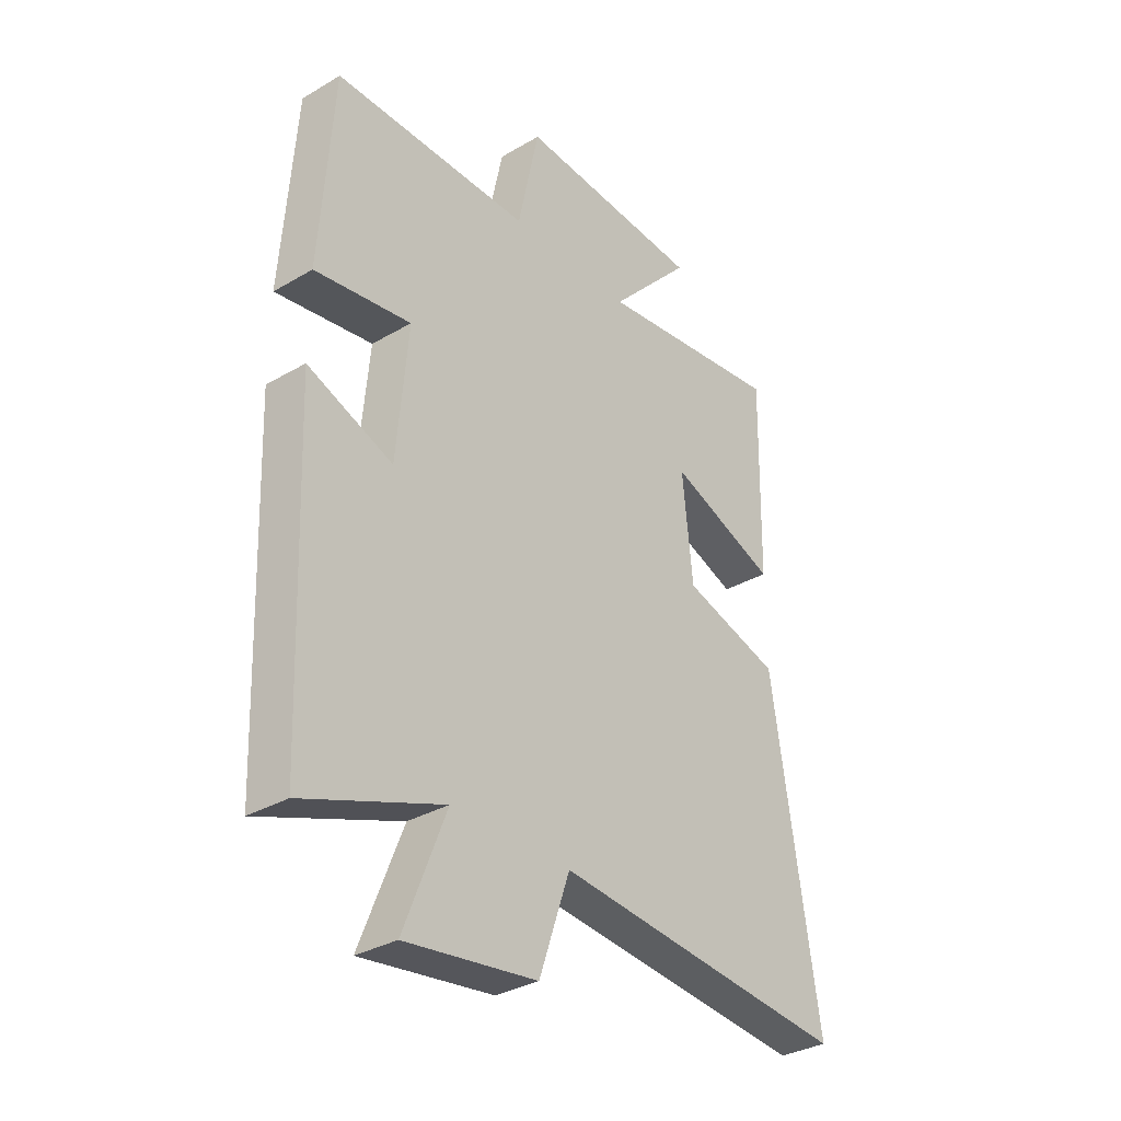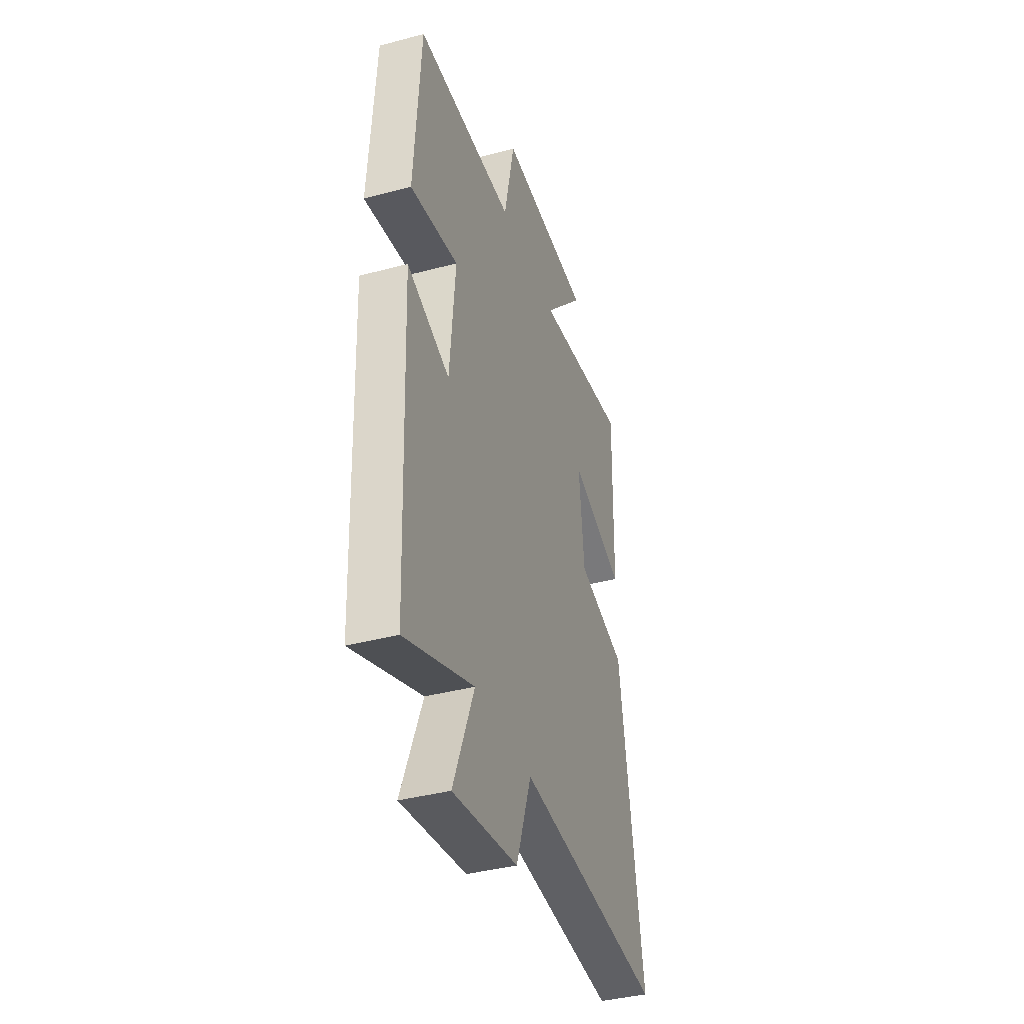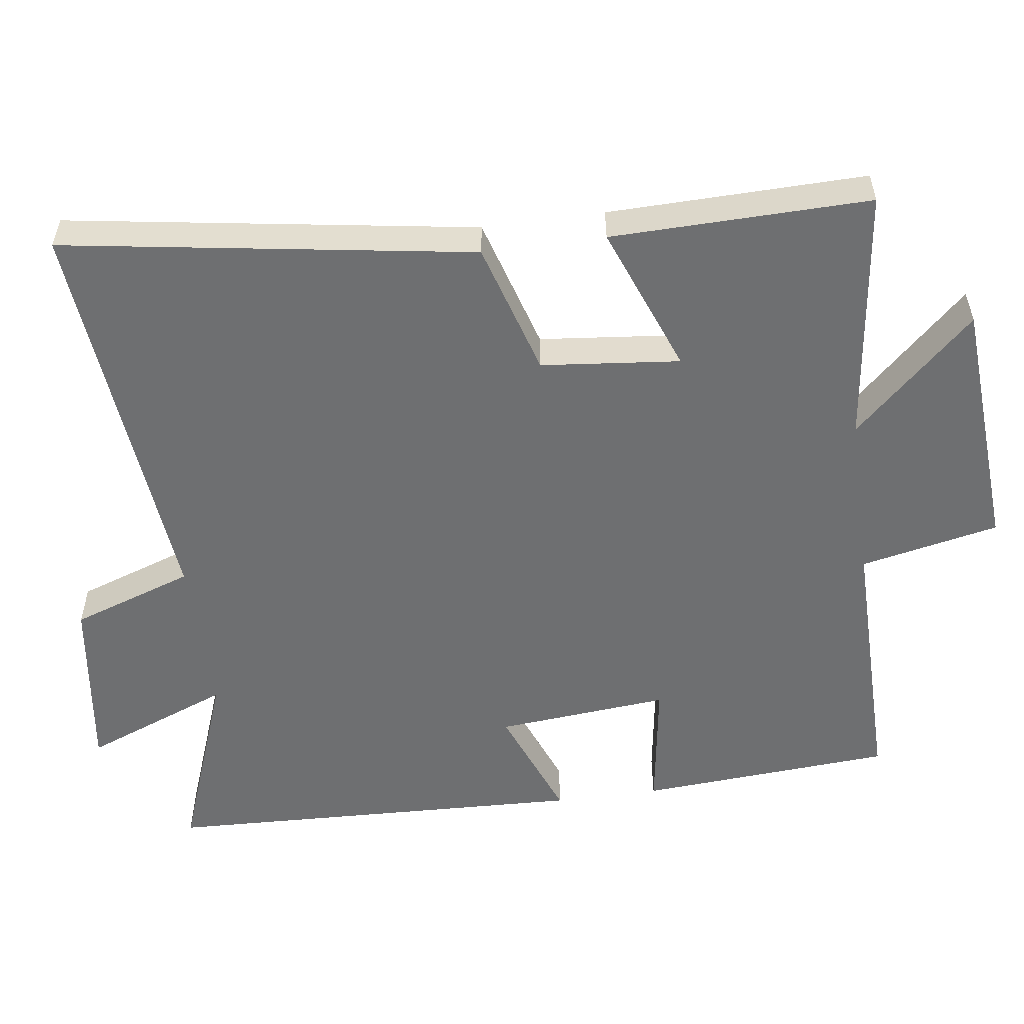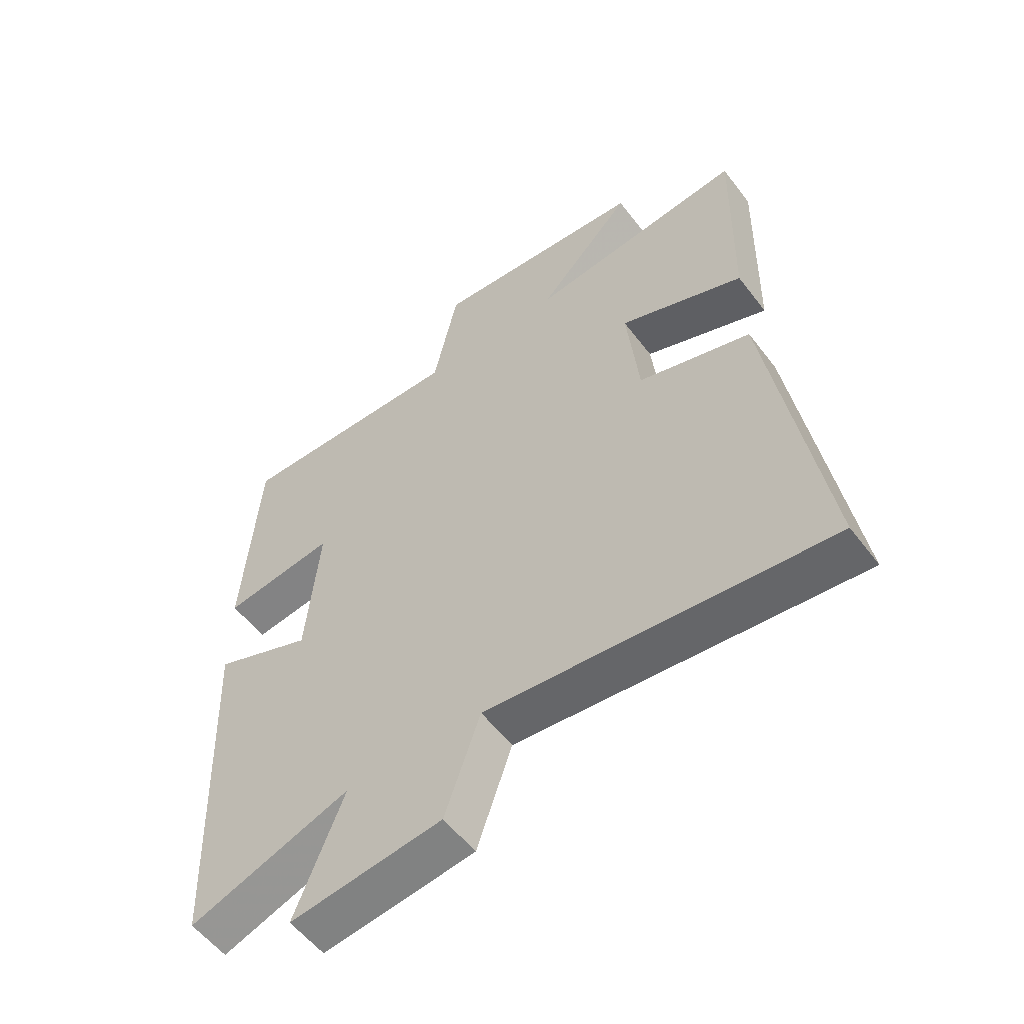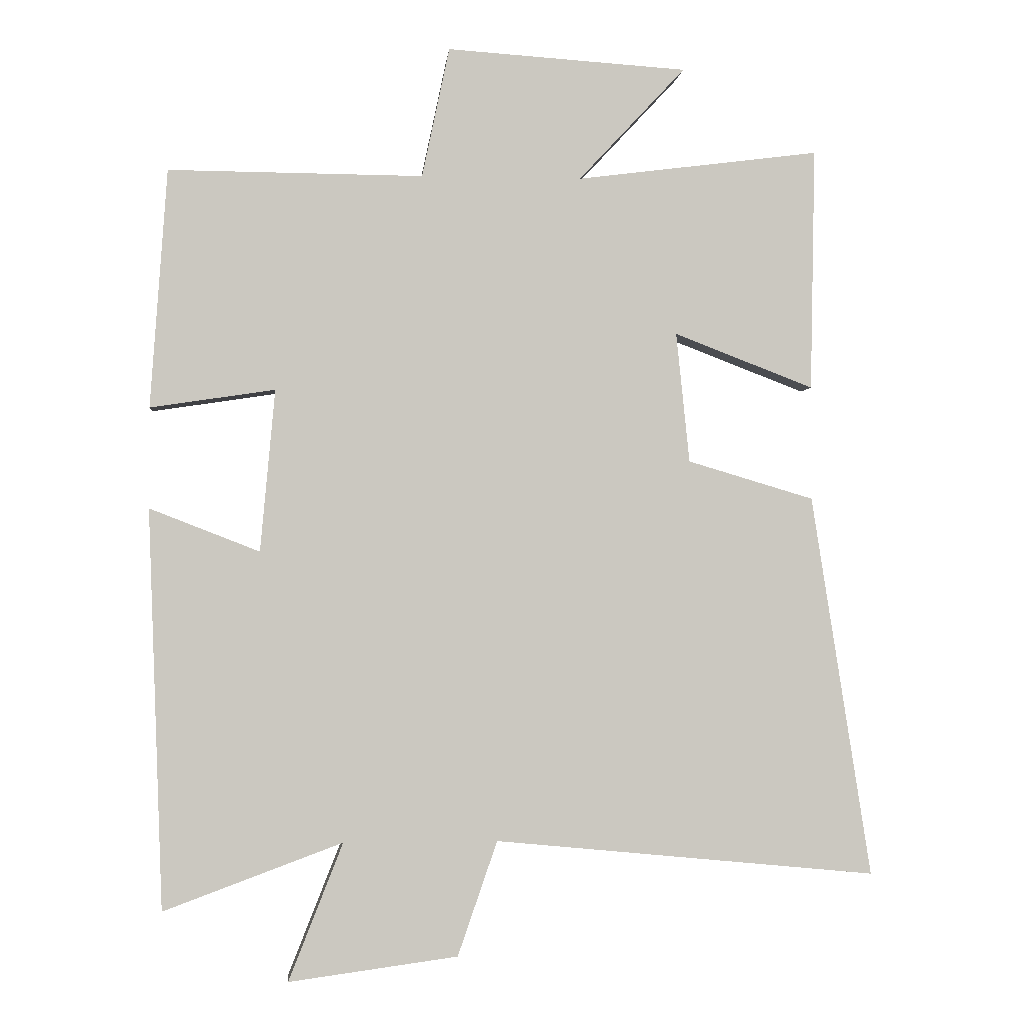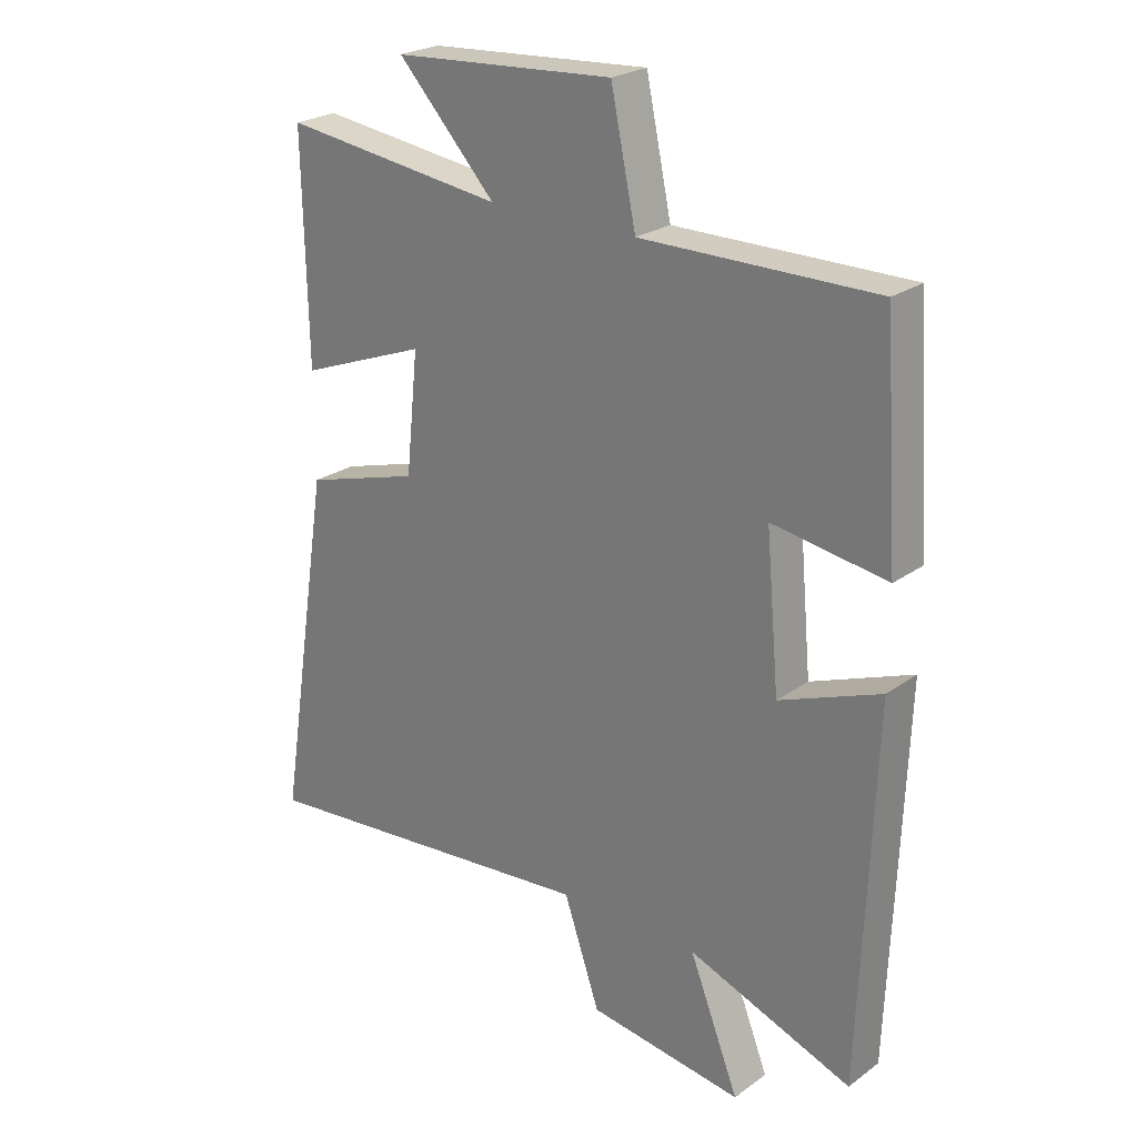
<metadata>
{"format":"obj","ext":"obj","renderer":"f3d","projection":"perspective","resolution":1024,"background":"white","views":[{"elev":-33.0,"azim":129.0,"up":"+Z"},{"elev":-38.8,"azim":108.5,"up":"+Z"},{"elev":-54.6,"azim":-82.2,"up":"+Y"},{"elev":-55.6,"azim":-143.4,"up":"+Z"},{"elev":-2.0,"azim":174.8,"up":"+Z"},{"elev":24.3,"azim":40.6,"up":"+Z"}]}
</metadata>
<code>
v 0.478 0.07 -0.599
v 0.211 0.07 -0.5
v 0.292 0.07 -0.705
v 0.04 0.07 -0.671
v -0.019 0.07 -0.5
v -0.589 0.07 -0.555
v -0.5 0.07 0.015
v -0.312 0.07 0.071
v -0.292 0.07 0.265
v -0.5 0.07 0.185
v -0.507 0.07 0.546
v -0.145 0.07 0.5
v -0.304 0.07 0.67
v 0.054 0.07 0.694
v 0.095 0.07 0.5
v 0.475 0.07 0.503
v 0.5 0.07 0.147
v 0.314 0.07 0.175
v 0.336 0.07 -0.067
v 0.5 0.07 -0.003
v 0.478 0 -0.599
v 0.211 0 -0.5
v 0.292 0 -0.705
v 0.04 0 -0.671
v -0.019 0 -0.5
v -0.589 0 -0.555
v -0.5 0 0.015
v -0.312 0 0.071
v -0.292 0 0.265
v -0.5 0 0.185
v -0.507 0 0.546
v -0.145 0 0.5
v -0.304 0 0.67
v 0.054 0 0.694
v 0.095 0 0.5
v 0.475 0 0.503
v 0.5 0 0.147
v 0.314 0 0.175
v 0.336 0 -0.067
v 0.5 0 -0.003
f 19 20 1 2
f 18 19 2
f 15 16 17 18
f 15 18 2
f 12 13 14 15
f 12 15 2
f 9 10 11 12
f 8 9 12 2
f 5 6 7 8
f 5 8 2 3
f 3 4 5
f 22 21 40 39
f 22 39 38
f 38 37 36 35
f 22 38 35
f 35 34 33 32
f 22 35 32
f 32 31 30 29
f 22 32 29 28
f 28 27 26 25
f 23 22 28 25
f 25 24 23
f 1 21 22 2
f 2 22 23 3
f 3 23 24 4
f 4 24 25 5
f 5 25 26 6
f 6 26 27 7
f 7 27 28 8
f 8 28 29 9
f 9 29 30 10
f 10 30 31 11
f 11 31 32 12
f 12 32 33 13
f 13 33 34 14
f 14 34 35 15
f 15 35 36 16
f 16 36 37 17
f 17 37 38 18
f 18 38 39 19
f 19 39 40 20
f 20 40 21 1

</code>
